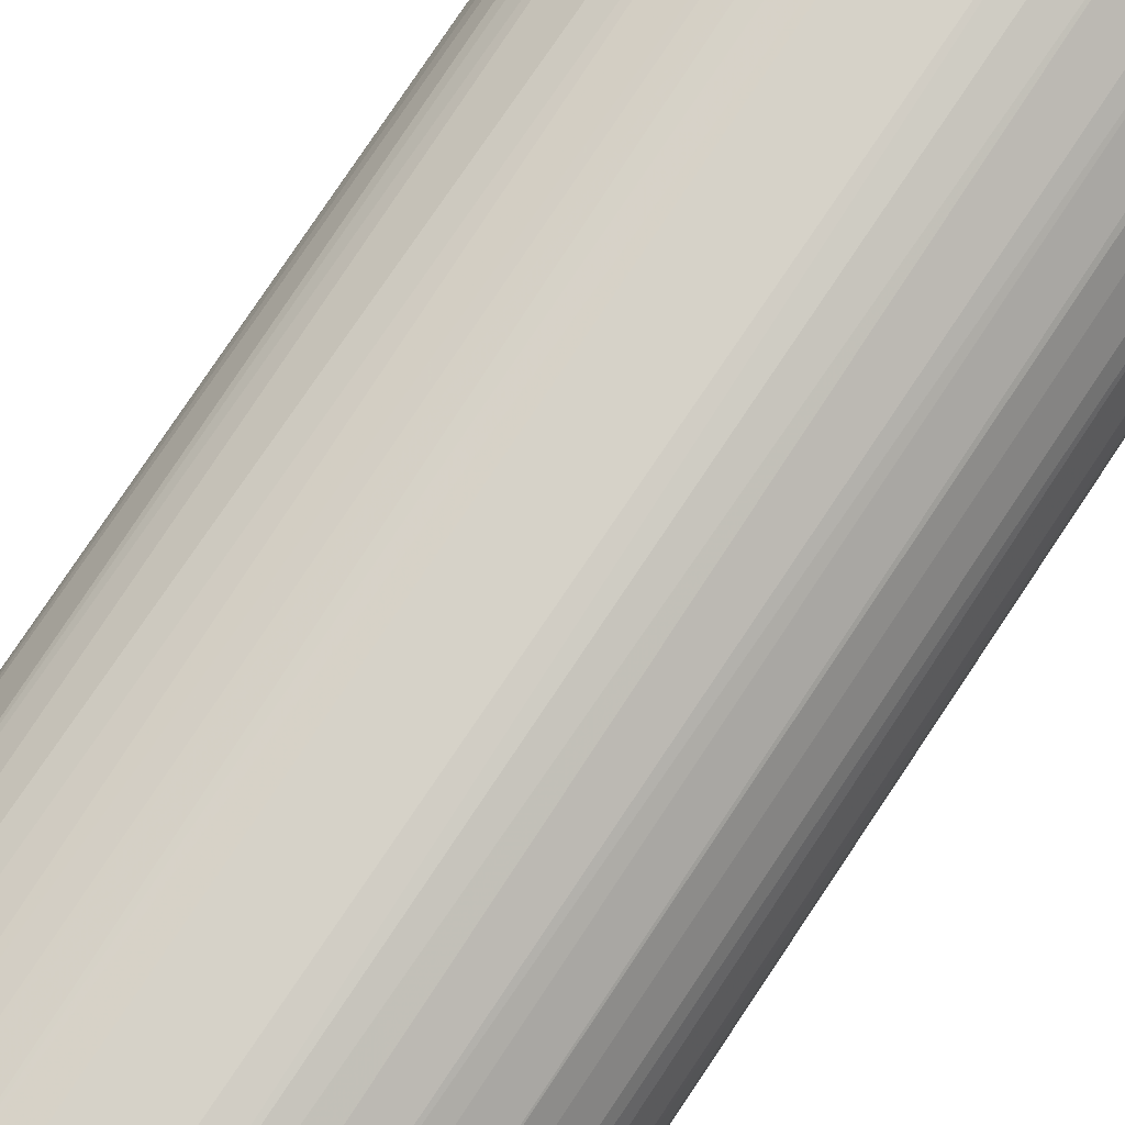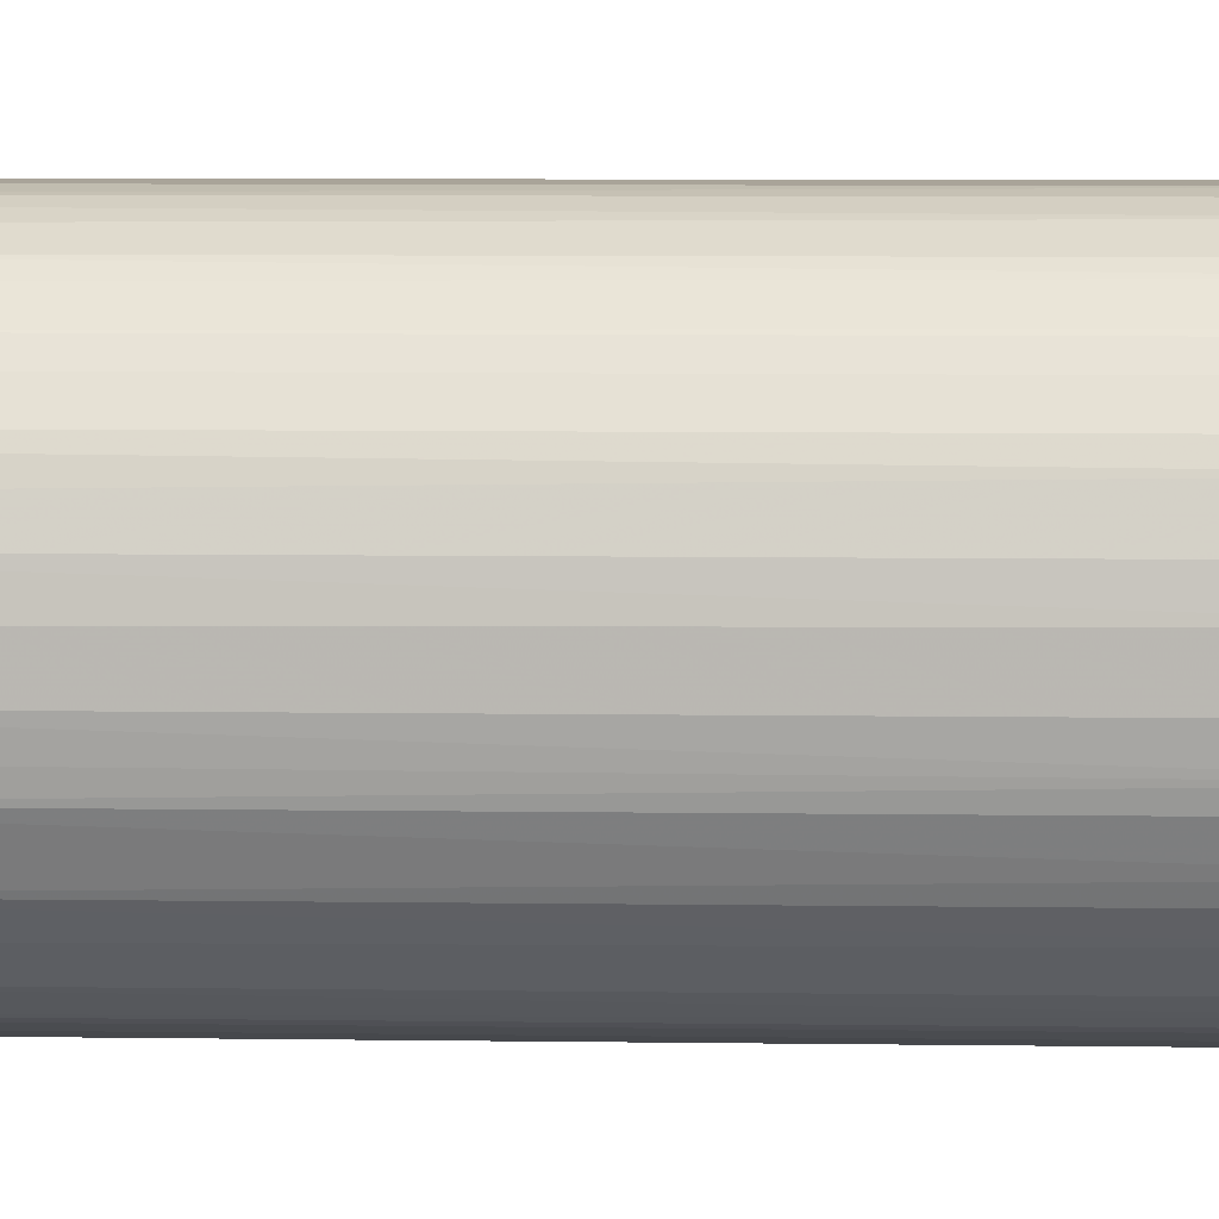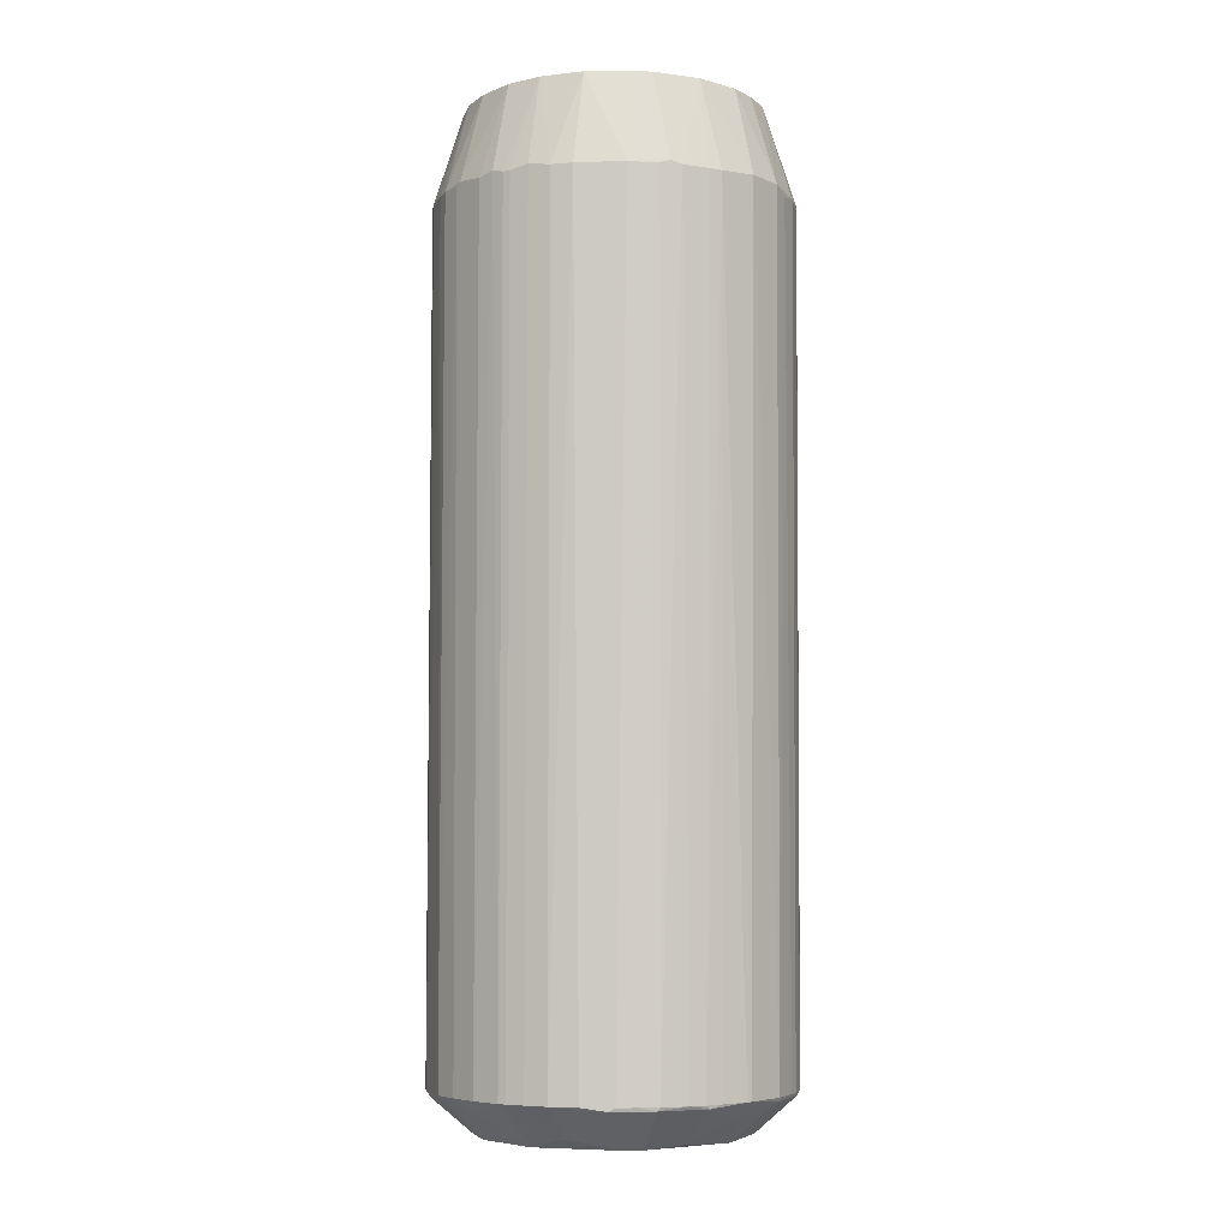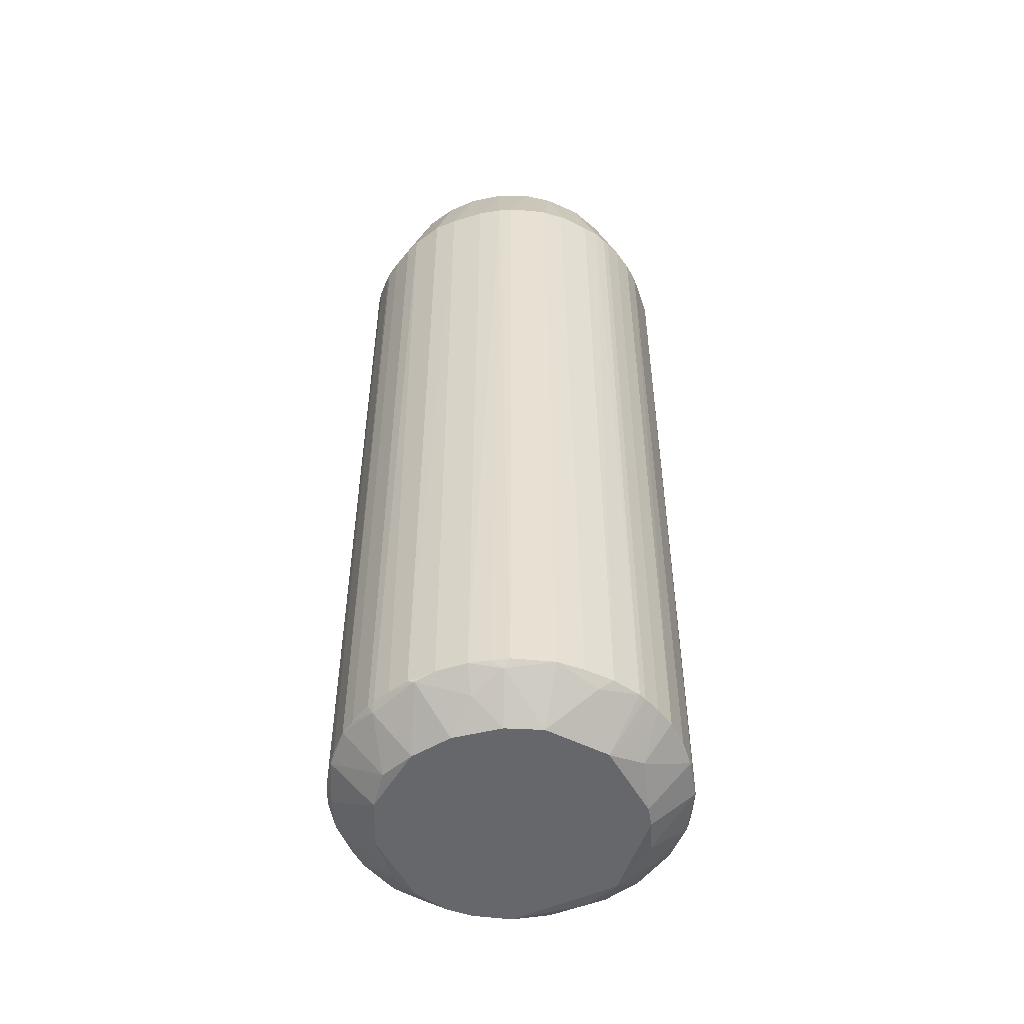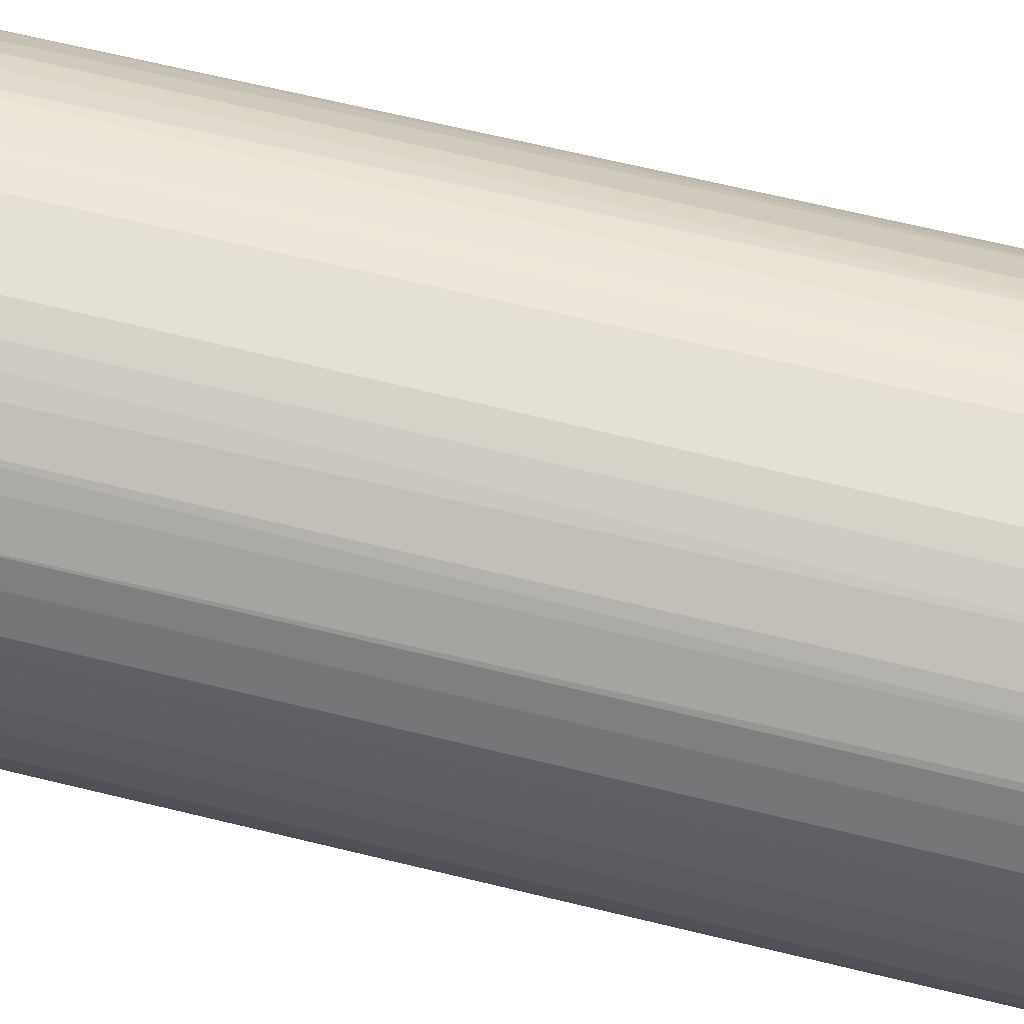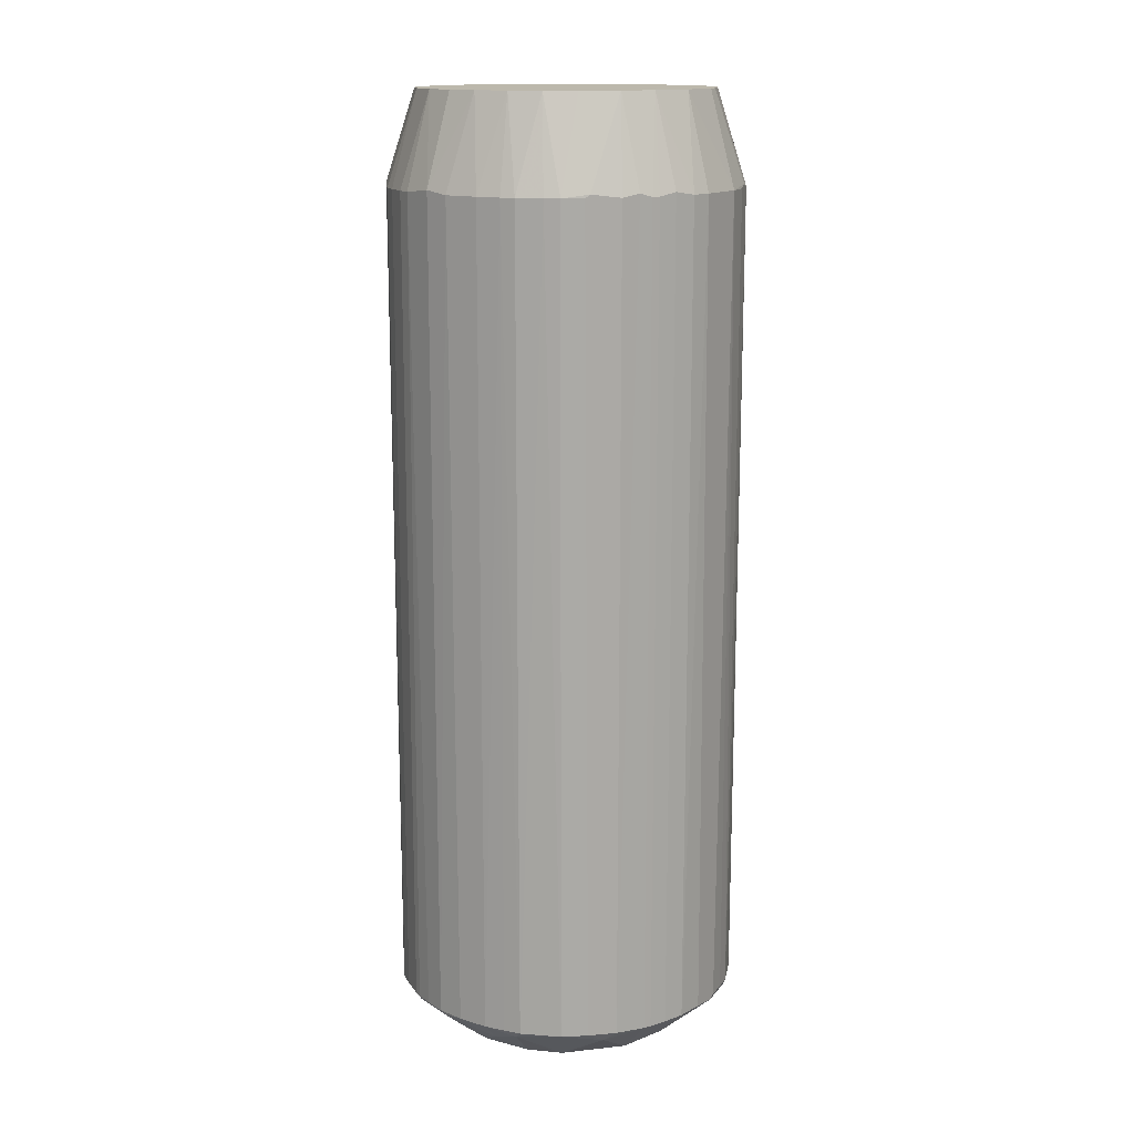
<metadata>
{"format":"obj","ext":"obj","renderer":"f3d","projection":"perspective","resolution":1024,"background":"white","views":[{"elev":78.3,"azim":-146.2,"up":"+Y"},{"elev":7.2,"azim":-87.6,"up":"+Y"},{"elev":-5.9,"azim":5.0,"up":"+Z"},{"elev":-52.1,"azim":-71.3,"up":"+Z"},{"elev":65.8,"azim":-76.1,"up":"+Y"},{"elev":14.6,"azim":-56.3,"up":"+Z"}]}
</metadata>
<code>
o convex_0
v -0.02389 -0.002225 0.002961
v 0.02713 0.002064 0.135
v 0.02713 -0.001153 0.135
v -0.02281 0.00045 0.149
v 0.003498 0.02677 0.006176
v 0.008329 -0.02585 0.006176
v -0.006701 -0.02639 0.1345
v -0.01046 0.02516 0.135
v 0.02659 0.0026 0.00565
v 0.01692 0.02139 0.1345
v -0.02174 0.01656 0.006191
v -0.02066 -0.0178 0.006191
v 0.02122 -0.01726 0.135
v -0.02711 -0.002762 0.1345
v 0.02391 -0.01296 0.006191
v 0.02283 0.000986 0.149
v 0.02229 0.01549 0.006191
v -0.02389 0.01334 0.1345
v 0.007257 -0.02156 0.149
v -0.02066 -0.0178 0.135
v -0.003478 0.02247 0.149
v -0.009923 -0.02532 0.006176
v -0.02711 0.002064 0.006191
v 0.01907 0.006359 -0.000269
v 0.009943 -0.02531 0.135
v 0.004034 0.02677 0.135
v -0.007237 0.02623 0.006176
v 0.002426 -0.01995 -0.000269
v -0.011 0.0171 -0.000269
v -0.02603 -0.00867 0.006191
v 0.01263 0.02408 0.006176
v 0.02444 0.01227 0.1345
v 0.01639 -0.02155 0.006176
v -0.01368 -0.01834 0.149
v -0.01637 0.02193 0.135
v 0.01317 0.01871 0.149
v -0.01368 -0.0237 0.1345
v 0.002426 -0.02693 0.006176
v -0.01475 0.02301 0.006176
v -0.02442 -0.01243 0.1345
v 0.02659 -0.00652 0.1345
v -0.01744 -0.01081 -0.000269
v 0.004034 -0.02693 0.1345
v -0.02657 0.006359 0.135
v -0.0255 0.009581 0.006191
v -0.01744 0.01495 0.149
v 0.02659 -0.003839 0.006191
v 0.02551 0.009045 0.006191
v -0.00455 0.02677 0.135
v 0.01048 0.02515 0.1345
v 0.01853 -0.0135 0.149
v 0.008871 0.01818 -0.000269
v 0.01531 -0.02263 0.1345
v 0.01692 -0.01082 -0.000269
v -0.01744 -0.02102 0.006176
v -0.002405 -0.02693 0.006176
v -0.02013 0.01871 0.1345
v 0.018 0.02032 0.006176
v 0.02122 0.0171 0.1345
v -0.02335 -0.01458 0.006191
v 0.02444 -0.01243 0.135
v 0.02015 -0.01834 0.006176
v -0.01851 0.008508 -0.000269
v -0.002405 -0.02263 0.149
v 0.02659 0.006359 0.1345
v -0.02066 -0.009742 0.149
v 0.01961 0.01172 0.149
v -0.02603 -0.00867 0.1345
v -0.02013 0.01871 0.006176
v 0.006721 0.02623 0.006176
v 0.01424 -0.02317 0.006176
v -0.02711 -0.002762 0.006191
v -0.002405 0.02677 0.00565
v -0.009923 -0.0178 -0.000269
v -0.003478 -0.02693 0.1345
v -0.01368 -0.0237 0.006176
v 0.01692 -0.02155 0.1345
v 0.02605 -0.007056 0.006191
v -0.01744 -0.02102 0.1345
v -0.006701 -0.02639 0.006176
v 0.005643 0.02193 0.149
v -0.009387 0.02086 0.149
v -0.02066 0.01012 0.149
v 0.01477 0.02301 0.1345
v 0.02229 -0.005448 0.149
v -0.02711 0.0026 0.1345
v -0.02657 0.006359 0.006191
v -0.02389 0.01334 0.006191
v 0.01155 -0.02478 0.1345
v -0.02335 -0.01458 0.1345
v -0.02496 0.0112 0.1345
v 0.01102 -0.01779 0.000272
v -0.003478 0.01978 -0.000269
v 0.02015 -0.004911 0.000272
v 0.0137 -0.01834 0.149
v -0.009923 -0.02532 0.135
v -0.02657 -0.00652 0.1345
v -0.01153 0.02462 0.006176
v 0.0137 0.01495 -0.000269
v 0.02659 0.003678 0.006191
v -0.02013 0.002064 -0.000269
v -0.008845 -0.02102 0.149
v 0.02551 -0.009742 0.134
v -0.007237 0.02623 0.1345
v -0.01475 0.02301 0.1345
v 0.008871 0.02569 0.135
v 0.02176 0.006895 0.149
v 0.02391 0.01334 0.135
v -0.01798 -0.01404 0.149
v 0.01692 0.01548 0.149
v 0.01961 0.01871 0.006176
v 0.004571 0.02032 0.000272
v -0.02227 -0.004906 0.149
v -0.004014 0.02677 0.006176
v -0.005087 -0.02156 0.001354
v -0.01529 -0.02263 0.135
v 0.02551 0.009581 0.1345
v 0.02713 -0.002225 0.134
v -0.01798 -0.01887 0.004568
v -0.02174 0.01656 0.1345
v 0.009943 0.02515 0.006176
v 0.01209 -0.02424 0.006176
v -0.0169 0.02139 0.006176
v 0.008329 -0.02585 0.1345
v 0.01585 0.02193 0.006176
v -0.01261 -0.02424 0.006176
v 0.02605 0.0069 0.006191
v -0.01583 0.01388 0.000272
v -0.02227 0.005286 0.149
v -0.01959 -0.005448 -0.000269
v -0.0212 -0.01726 0.1345
v -0.01315 0.01871 0.149
v 0.02283 0.01441 0.005664
v -0.008309 0.02516 0.005109
v 0.001348 -0.02693 0.00565
v 0.007793 -0.02585 0.00565
v 0.002962 0.02247 0.149
v -0.01529 0.02247 0.00565
v 0.006185 0.02569 0.005109
v 0.02068 -0.009742 0.149
v 0.007793 0.02139 0.149
v 0.01317 0.02354 0.00565
v -0.02334 0.0128 0.005124
v -0.02657 0.005286 0.00565
v 0.005107 -0.0221 0.149
v 0.02713 0.0026 0.134
v 0.018 -0.01672 0.003502
v 0.02391 -0.01243 0.005664
v -0.0255 -0.007598 0.005109
v 0.02015 0.01818 0.1356
v 0.02122 0.000986 0.000813
v 0.02605 -0.00652 0.00565
v -0.01959 0.01925 0.1345
v 0.02551 -0.00867 0.006191
v -0.01261 -0.02424 0.1345
v -0.02442 0.01227 0.006191
v 0.005643 -0.01941 -0.000269
v 0.01477 -0.02263 0.00565
v 0.02283 0.01495 0.134
v 0.01961 -0.01887 0.006176
v 0.006721 0.02623 0.1345
v -0.02657 -0.005984 0.006191
v 0.005643 -0.02639 0.006176
v 0.01639 0.01173 -0.000269
v -0.008845 0.02569 0.006176
v 0.02551 0.008508 0.00565
f 133 48 166
f 3 2 16
f 4 19 21
f 24 28 29
f 19 4 34
f 21 19 36
f 29 28 42
f 4 21 46
f 17 32 48
f 26 5 49
f 21 26 49
f 36 19 51
f 24 29 52
f 28 24 54
f 20 12 55
f 38 43 56
f 40 30 60
f 13 15 61
f 51 13 61
f 15 13 62
f 29 42 63
f 19 34 64
f 16 2 65
f 34 4 66
f 36 51 67
f 30 40 68
f 40 66 68
f 11 57 69
f 5 26 70
f 23 1 72
f 14 23 72
f 49 5 73
f 42 28 74
f 56 43 75
f 64 7 75
f 43 64 75
f 62 13 77
f 53 71 77
f 71 33 77
f 47 41 78
f 34 20 79
f 20 55 79
f 7 22 80
f 75 7 80
f 56 75 80
f 21 36 81
f 46 21 82
f 4 46 83
f 46 18 83
f 36 10 84
f 31 50 84
f 50 36 84
f 10 58 84
f 3 16 85
f 41 3 85
f 61 41 85
f 14 4 86
f 23 14 86
f 4 44 86
f 86 44 87
f 23 86 87
f 18 11 88
f 19 25 89
f 71 53 89
f 40 60 90
f 66 40 90
f 44 83 91
f 83 18 91
f 87 44 91
f 45 87 91
f 18 88 91
f 52 29 93
f 54 24 94
f 13 51 95
f 51 19 95
f 77 13 95
f 53 77 95
f 19 89 95
f 89 53 95
f 22 7 96
f 30 68 97
f 14 72 97
f 24 52 99
f 63 42 101
f 7 64 102
f 64 34 102
f 96 7 102
f 61 15 103
f 41 61 103
f 27 8 104
f 21 49 104
f 49 27 104
f 8 82 104
f 82 21 104
f 39 35 105
f 82 8 105
f 35 82 105
f 8 98 105
f 98 39 105
f 26 81 106
f 16 65 107
f 67 16 107
f 67 107 108
f 32 17 108
f 20 34 109
f 34 66 109
f 90 20 109
f 66 90 109
f 10 36 110
f 36 67 110
f 67 108 110
f 59 17 111
f 99 58 111
f 52 93 112
f 93 73 112
f 4 14 113
f 66 4 113
f 68 66 113
f 14 97 113
f 97 68 113
f 27 49 114
f 73 27 114
f 49 73 114
f 74 28 115
f 22 74 115
f 80 22 115
f 76 37 116
f 55 76 116
f 34 79 116
f 79 55 116
f 102 34 116
f 37 102 116
f 48 32 117
f 65 48 117
f 107 65 117
f 108 107 117
f 32 108 117
f 2 3 118
f 3 41 118
f 47 9 118
f 41 47 118
f 55 12 119
f 12 60 119
f 60 42 119
f 42 74 119
f 76 55 119
f 74 76 119
f 11 18 120
f 18 46 120
f 57 11 120
f 46 57 120
f 50 31 121
f 106 50 121
f 70 106 121
f 89 6 122
f 71 89 122
f 35 39 123
f 69 35 123
f 43 6 124
f 25 43 124
f 6 89 124
f 89 25 124
f 31 84 125
f 84 58 125
f 74 22 126
f 37 76 126
f 76 74 126
f 22 96 126
f 48 65 127
f 100 9 127
f 65 100 127
f 29 63 128
f 44 4 129
f 4 83 129
f 83 44 129
f 1 101 130
f 101 42 130
f 12 20 131
f 60 12 131
f 20 90 131
f 90 60 131
f 35 46 132
f 82 35 132
f 46 82 132
f 17 48 133
f 111 17 133
f 99 111 133
f 27 73 134
f 93 29 134
f 73 93 134
f 38 56 135
f 56 80 135
f 115 28 135
f 80 115 135
f 122 6 136
f 38 135 136
f 26 21 137
f 21 81 137
f 81 26 137
f 39 98 138
f 123 39 138
f 69 123 138
f 29 128 138
f 128 69 138
f 134 29 138
f 98 134 138
f 5 70 139
f 73 5 139
f 52 112 139
f 112 73 139
f 70 121 139
f 51 61 140
f 16 67 140
f 67 51 140
f 85 16 140
f 61 85 140
f 36 50 141
f 81 36 141
f 50 106 141
f 106 81 141
f 99 52 142
f 58 99 142
f 121 31 142
f 31 125 142
f 125 58 142
f 52 139 142
f 139 121 142
f 11 69 143
f 88 11 143
f 128 63 143
f 69 128 143
f 1 23 144
f 23 87 144
f 87 45 144
f 101 1 144
f 63 101 144
f 45 143 144
f 143 63 144
f 25 19 145
f 43 25 145
f 19 64 145
f 64 43 145
f 65 2 146
f 9 100 146
f 100 65 146
f 2 118 146
f 118 9 146
f 92 54 147
f 15 62 148
f 54 94 148
f 147 54 148
f 62 147 148
f 60 30 149
f 42 60 149
f 72 1 149
f 1 130 149
f 130 42 149
f 58 10 150
f 108 59 150
f 10 110 150
f 110 108 150
f 59 111 150
f 111 58 150
f 24 9 151
f 94 24 151
f 94 151 152
f 9 47 152
f 47 78 152
f 148 94 152
f 151 9 152
f 46 35 153
f 57 46 153
f 35 69 153
f 69 57 153
f 78 41 154
f 103 15 154
f 41 103 154
f 15 148 154
f 152 78 154
f 148 152 154
f 102 37 155
f 96 102 155
f 37 126 155
f 126 96 155
f 45 91 156
f 91 88 156
f 143 45 156
f 88 143 156
f 28 54 157
f 54 92 157
f 135 28 157
f 92 136 157
f 136 135 157
f 33 71 158
f 71 122 158
f 136 92 158
f 122 136 158
f 92 147 158
f 17 59 159
f 108 17 159
f 59 108 159
f 62 77 160
f 77 33 160
f 147 62 160
f 33 158 160
f 158 147 160
f 70 26 161
f 26 106 161
f 106 70 161
f 30 97 162
f 97 72 162
f 149 30 162
f 72 149 162
f 6 43 163
f 43 38 163
f 136 6 163
f 38 136 163
f 24 99 164
f 133 24 164
f 99 133 164
f 8 27 165
f 98 8 165
f 27 134 165
f 134 98 165
f 9 24 166
f 127 9 166
f 48 127 166
f 24 133 166

</code>
